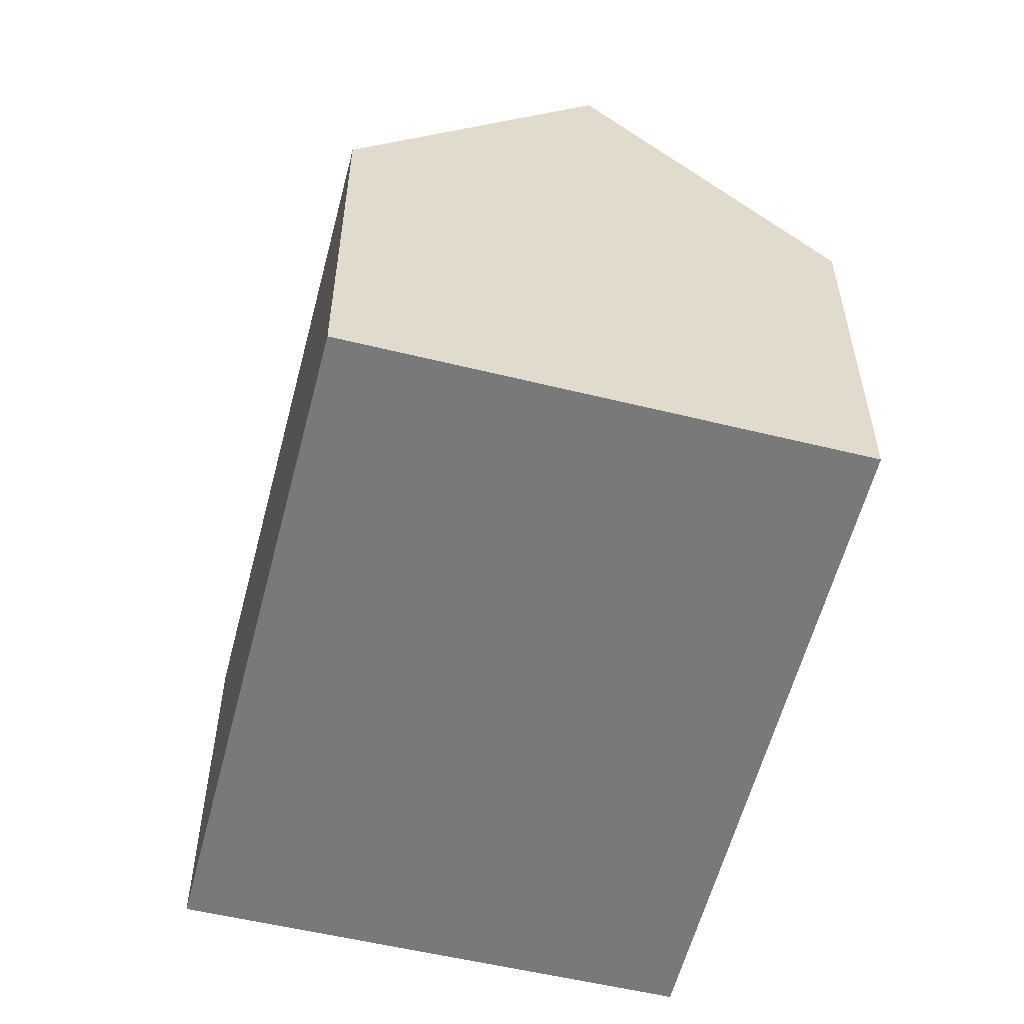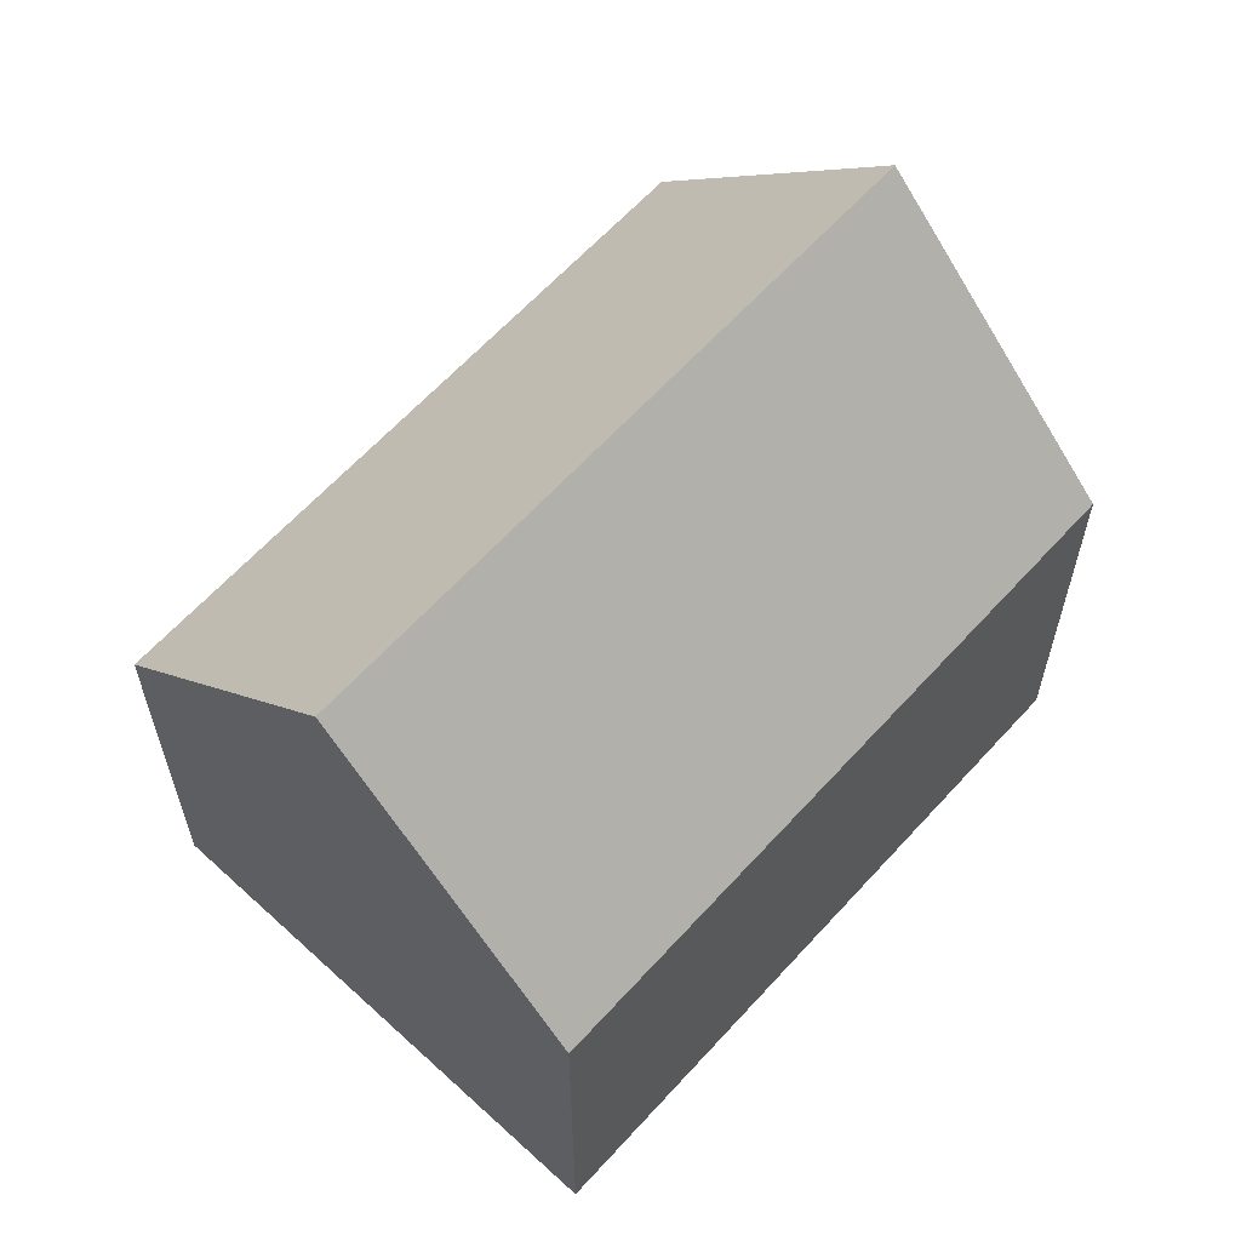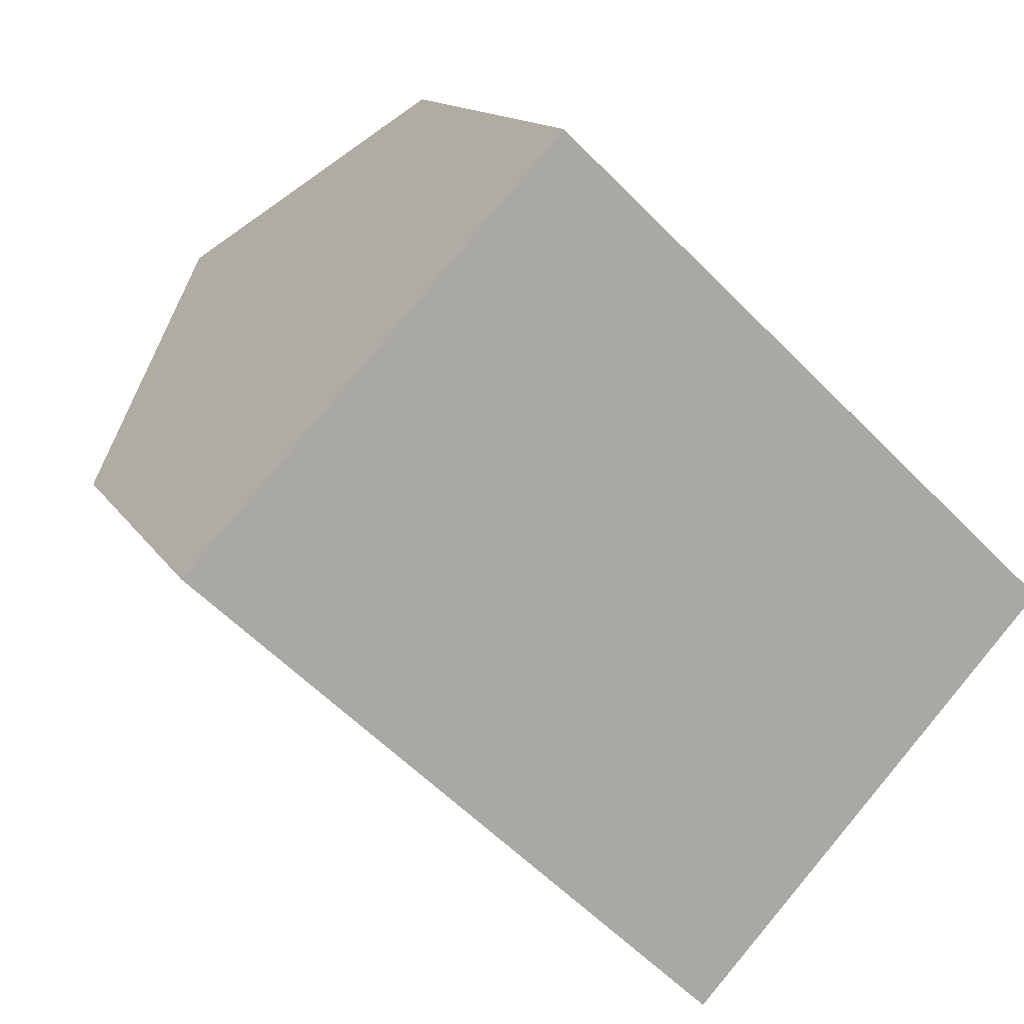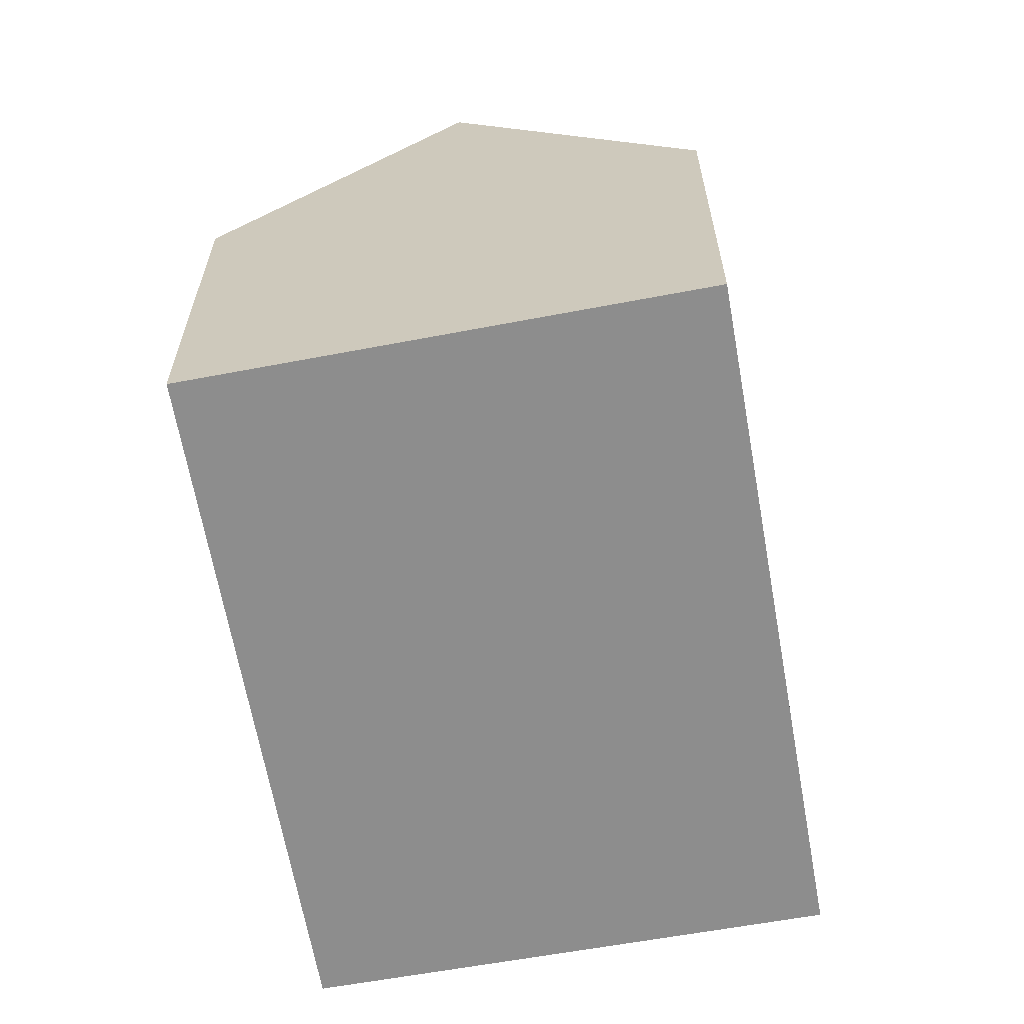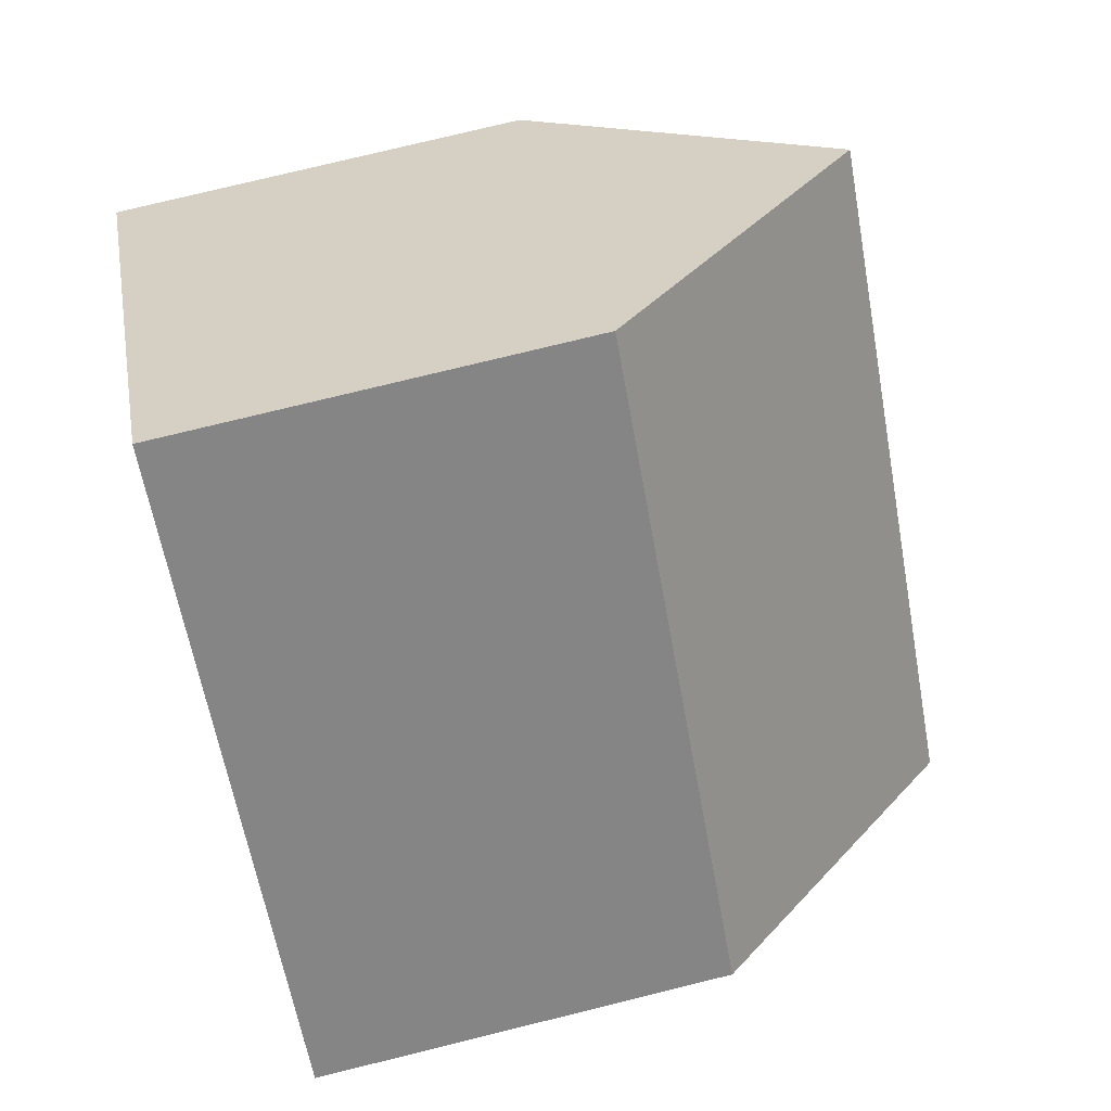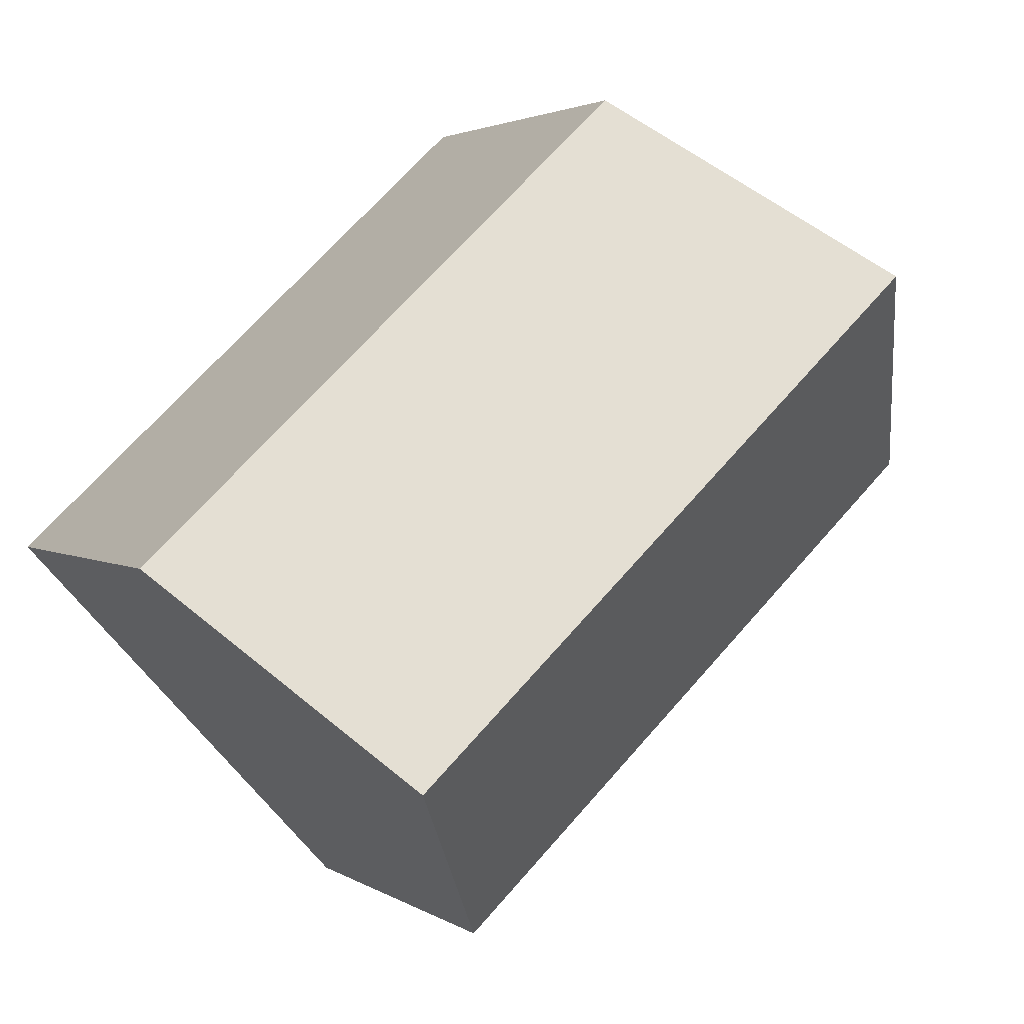
<metadata>
{"format":"obj","ext":"obj","renderer":"f3d","projection":"perspective","resolution":1024,"background":"white","views":[{"elev":-57.8,"azim":-61.2,"up":"+Y"},{"elev":63.0,"azim":175.4,"up":"+Y"},{"elev":13.1,"azim":-19.8,"up":"+Z"},{"elev":-64.6,"azim":143.3,"up":"+Y"},{"elev":76.4,"azim":76.2,"up":"+Z"},{"elev":2.5,"azim":154.2,"up":"+Z"}]}
</metadata>
<code>
v  3.917 14.95 4.19
v  18.47 9.634 -2.481
v  15.02 14.95 -6.253
v  18.9 8.979 -2.017
v  7.828 9 8.372
v  7.408 9.639 7.923
v  0 8.99 5.505e-16
v  11.65 9.773 -9.926
v  11.14 8.99 -10.48
v  0.518 9.779 0.555
v  18.9 1.235e-16 -2.017
v  11.14 6.418e-16 -10.48
v  18.47 1.519e-16 -2.481
v  15.02 3.829e-16 -6.253
v  11.65 6.078e-16 -9.926
v  0 0 0
v  7.828 -5.126e-16 8.372
v  0.518 -3.398e-17 0.555
v  3.917 -2.566e-16 4.19
v  7.408 -4.851e-16 7.923
g defaultobject
f 1 2 3
f 2 1 4
f 4 1 5
f 5 1 6
f 7 8 9
f 8 7 3
f 3 7 1
f 1 7 10
f 2 8 3
f 8 2 4
f 8 4 11
f 8 11 9
f 9 11 12
f 12 11 13
f 12 13 14
f 12 14 15
f 12 7 9
f 7 12 16
f 10 6 1
f 6 10 7
f 6 7 16
f 6 16 5
f 5 16 17
f 17 16 18
f 17 18 19
f 17 19 20
f 17 4 5
f 4 17 11
f 20 11 17
f 11 20 13
f 13 20 19
f 13 19 14
f 14 19 18
f 14 18 15
f 15 18 16
f 15 16 12

</code>
